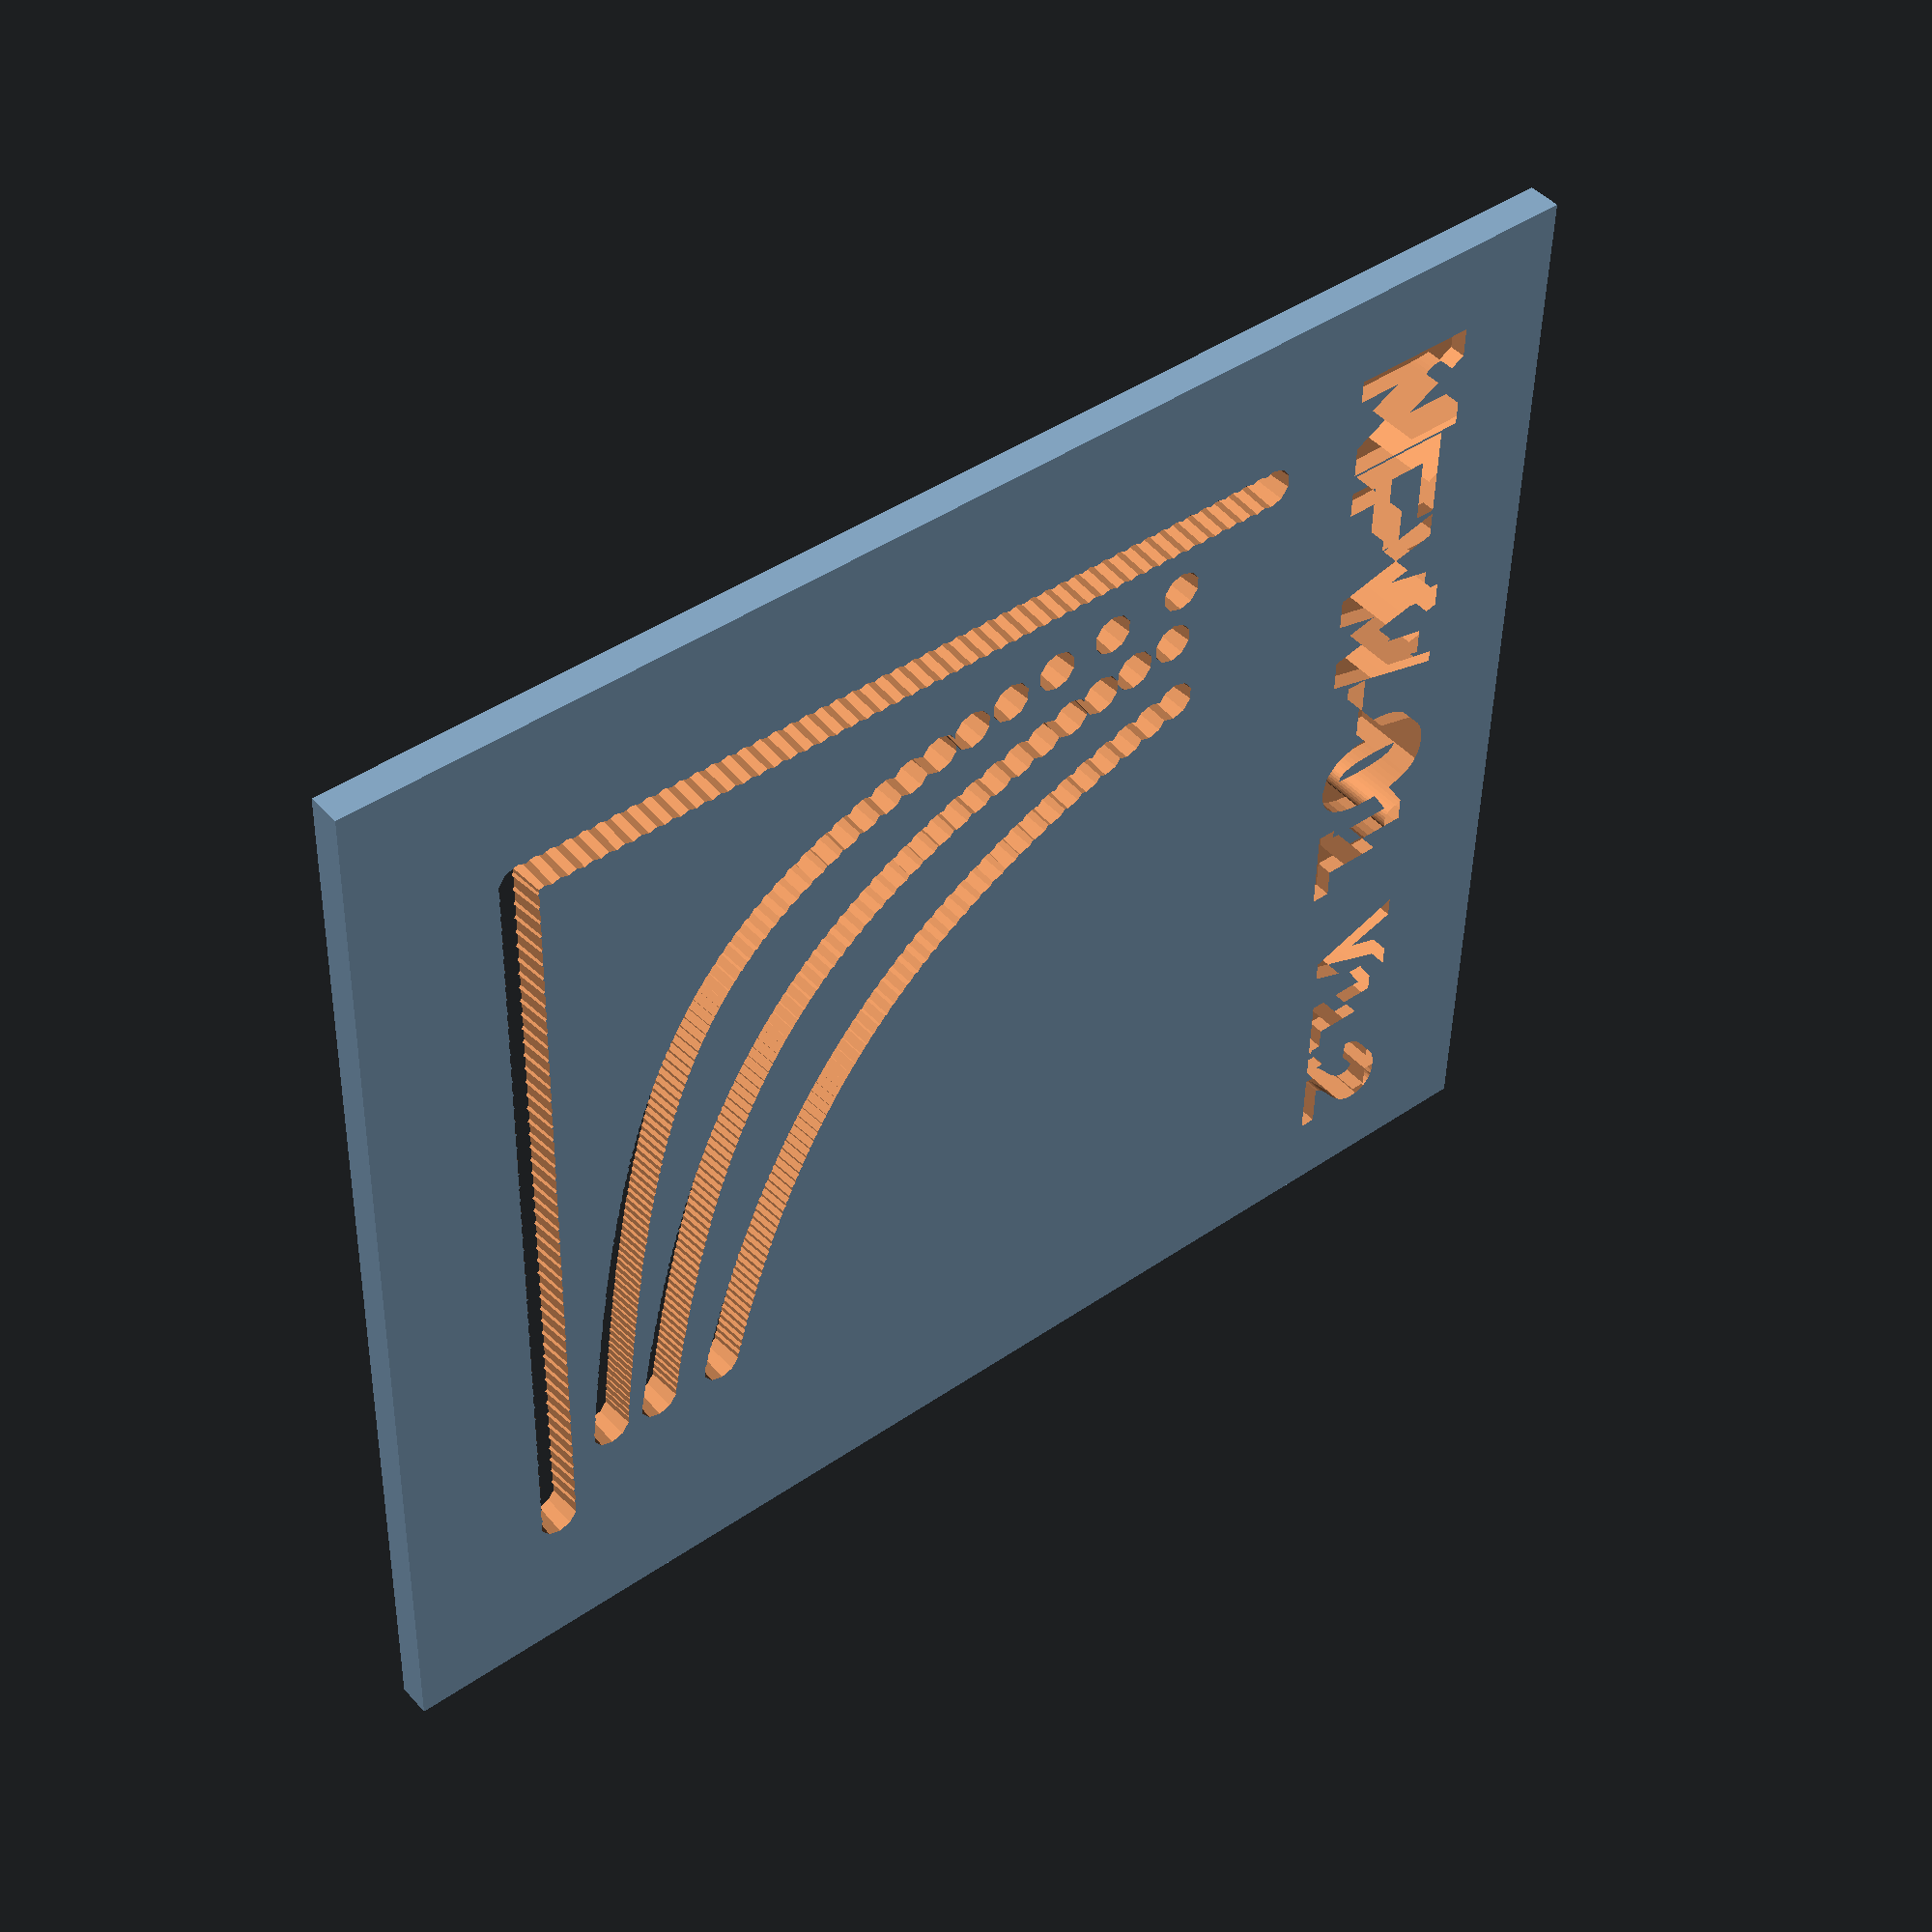
<openscad>

partNumber = "NFW-01";
versionNumber = "V1.2";

plateWidth = 70;
plateHeight = 80;
plateDepth = 2;

step = 1;
//step = 0.2;

module makeText(text,r,s)
{
    // Extude it by 5mm, rotate it and centre it. 
    
    linear_extrude(5) 
        rotate([0,0,r])
        text(text, 
                font="arial:style=Bold", 
                size = s, 
                valign="center", 
                halign="center");       
}

module curve(x) {
    
    for(i = [5 : step : 90]) {
        
        y = x / i;
        
        if (y < 90) {
        translate([i / 2,y / 2,-1]) cylinder(h = 5,r1 = 1, r2 =1.4, $fn=10);
        }
    }
}

difference()
{
    // Build the plate
    
    translate([-10,-10,0]) 
        cube([plateWidth,plateHeight,plateDepth]);

    // Add the title
    
    translate([15,60,1]) makeText(partNumber,0,8);   
    translate([47,60,1]) makeText(versionNumber,0,6); 
    
    // Add the Axes
    
    for(i = [0 : step : 50]) {    
        
        translate([0,i,-1]) 
            cylinder(h = 5,r1 = 1, r2 =1.4, $fn=10);
        
        translate([i,0,-1]) 
            cylinder(h = 5,r1 = 1, r2 =1.4, $fn=10);
    }        
    
    // Add the curves
    
    curve(700);
    curve(1300);
    curve(2100);
   
}

</openscad>
<views>
elev=314.2 azim=91.4 roll=320.9 proj=p view=solid
</views>
